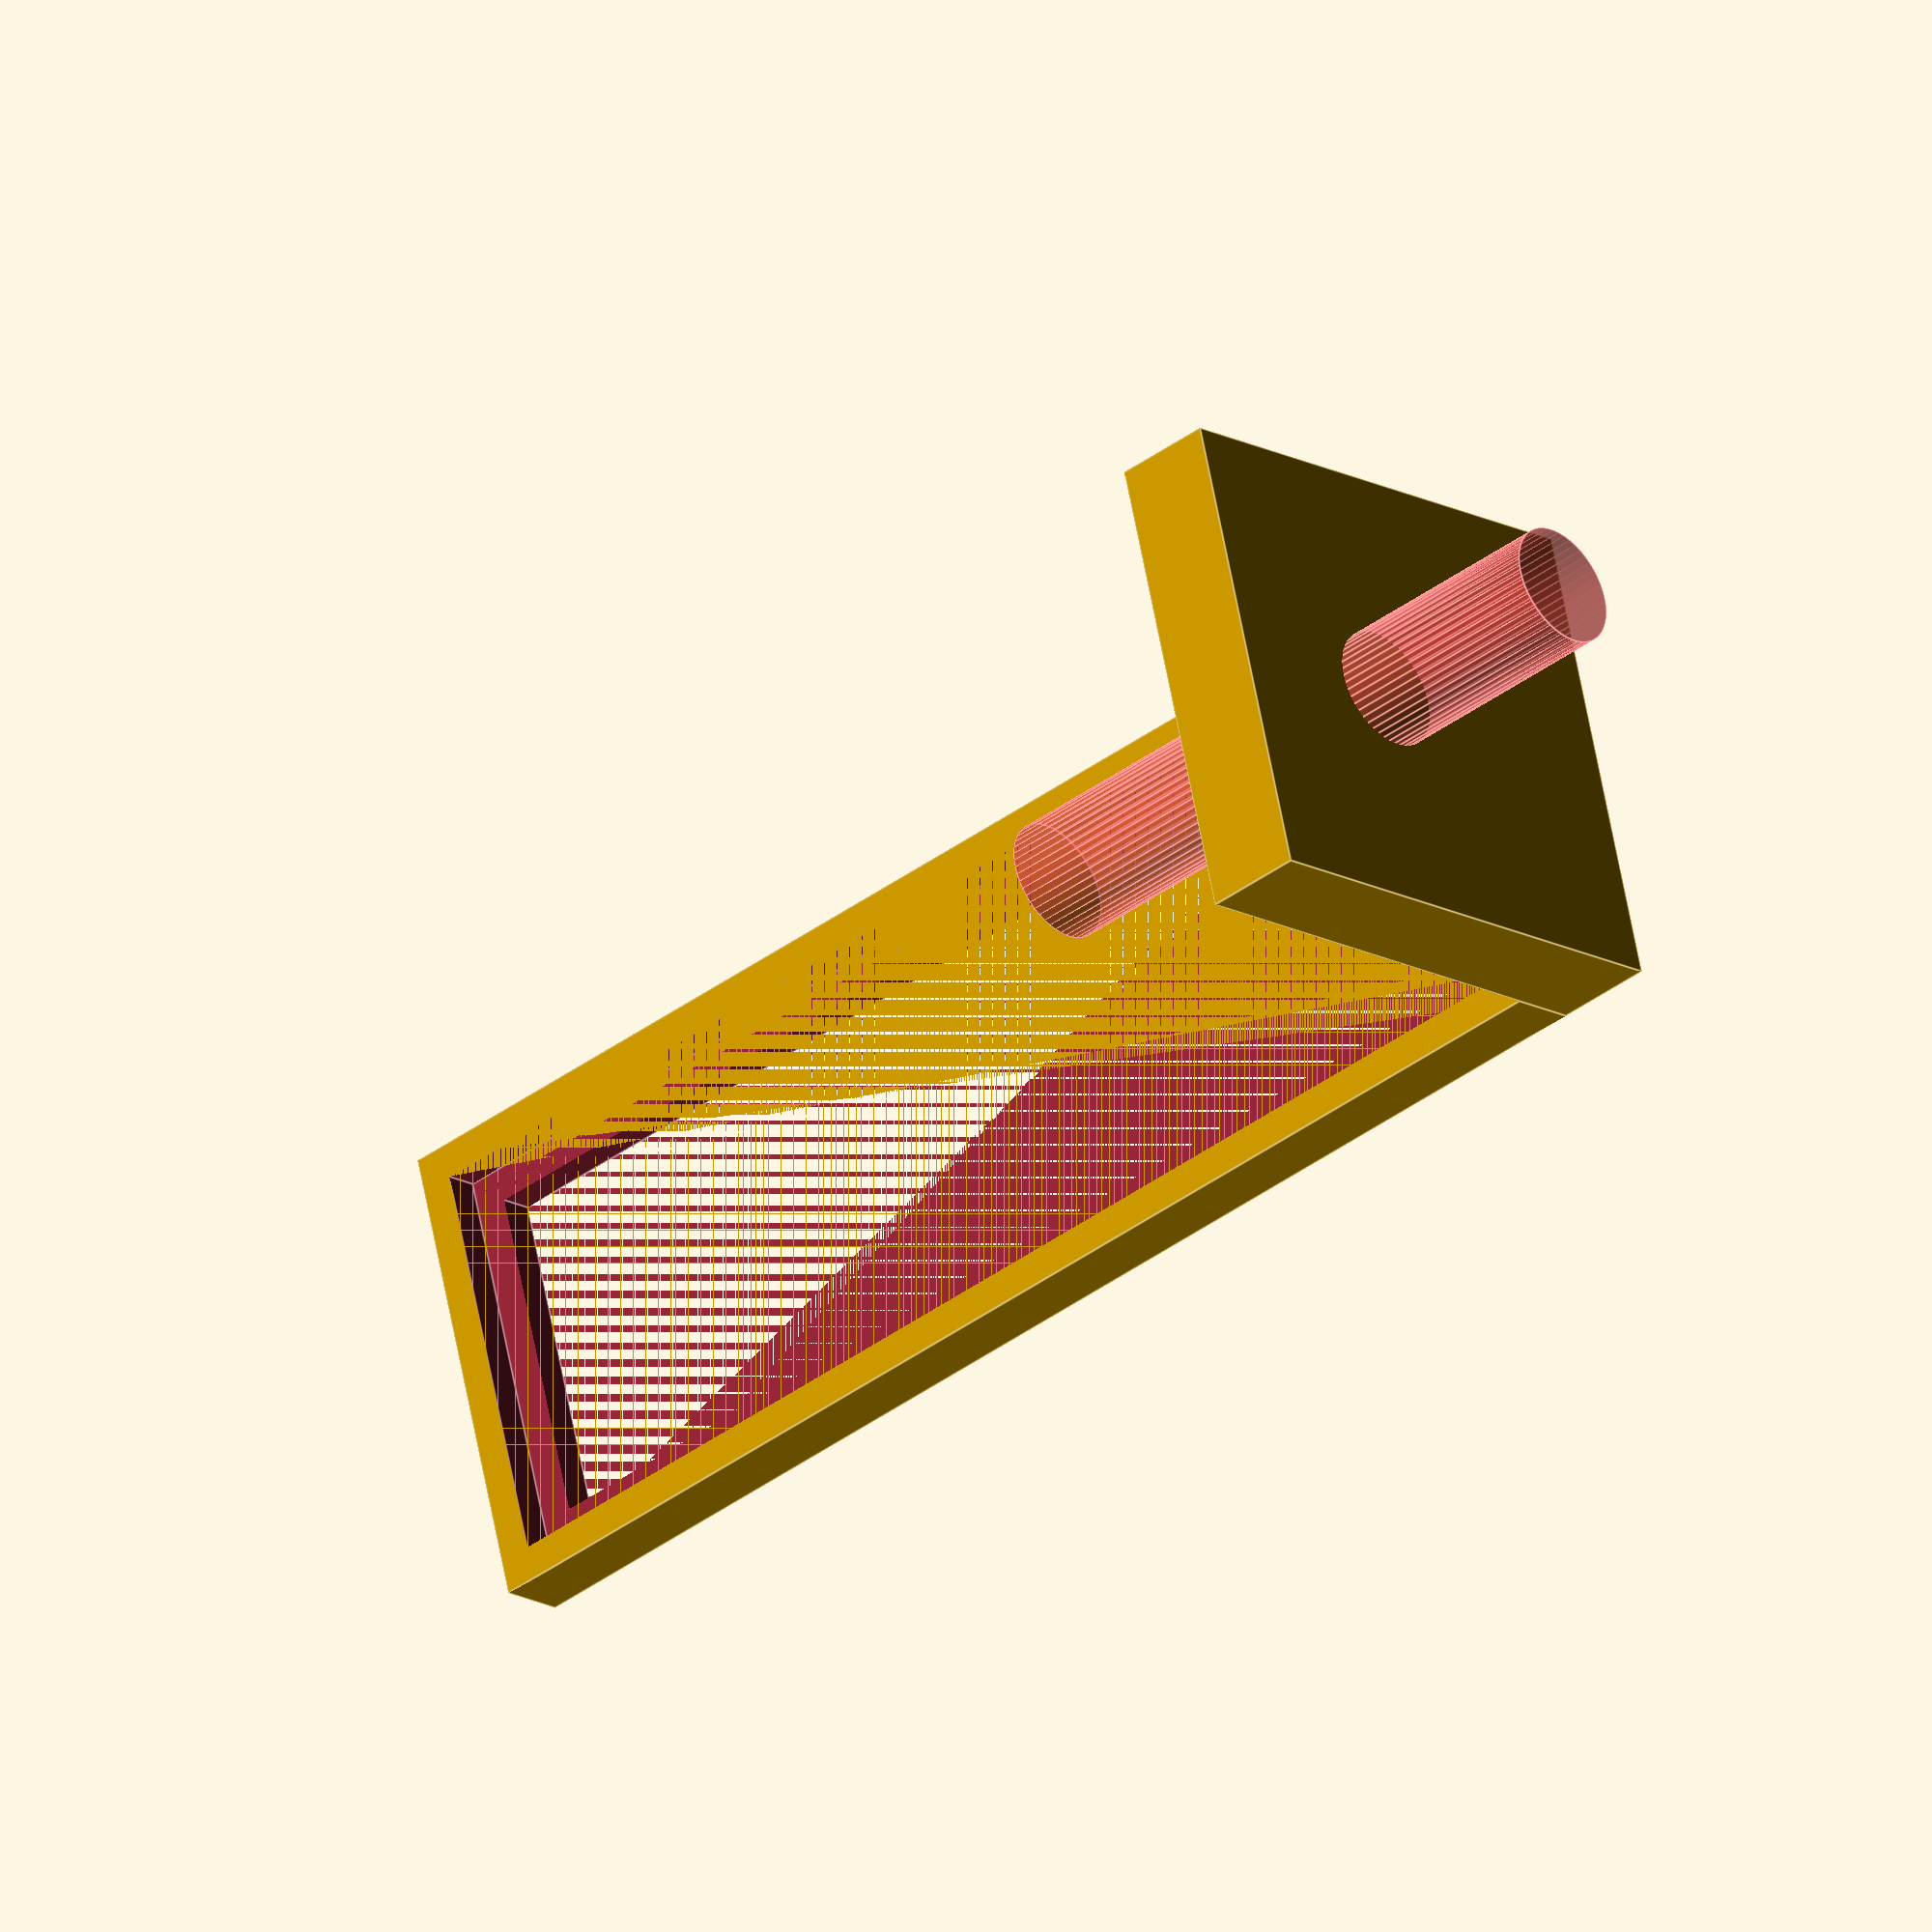
<openscad>
$fn = 50;


difference() {
	union() {
		translate(v = [-20.0000000000, -7.0000000000, 0]) {
			cube(size = [40, 14, 2]);
		}
		translate(v = [-23.0000000000, -7.0000000000, 0]) {
			cube(size = [3, 14, 15]);
		}
	}
	union() {
		translate(v = [-18.0000000000, -5.0000000000, 0]) {
			cube(size = [36, 10, 2]);
		}
		translate(v = [-20.0000000000, -6.0000000000, 1]) {
			cube(size = [39, 12, 1]);
		}
		#translate(v = [-30.0000000000, 0, 9]) {
			rotate(a = [0, 90, 0]) {
				cylinder(h = 20, r = 1.8000000000);
			}
		}
	}
}
</openscad>
<views>
elev=196.5 azim=345.6 roll=138.1 proj=o view=edges
</views>
